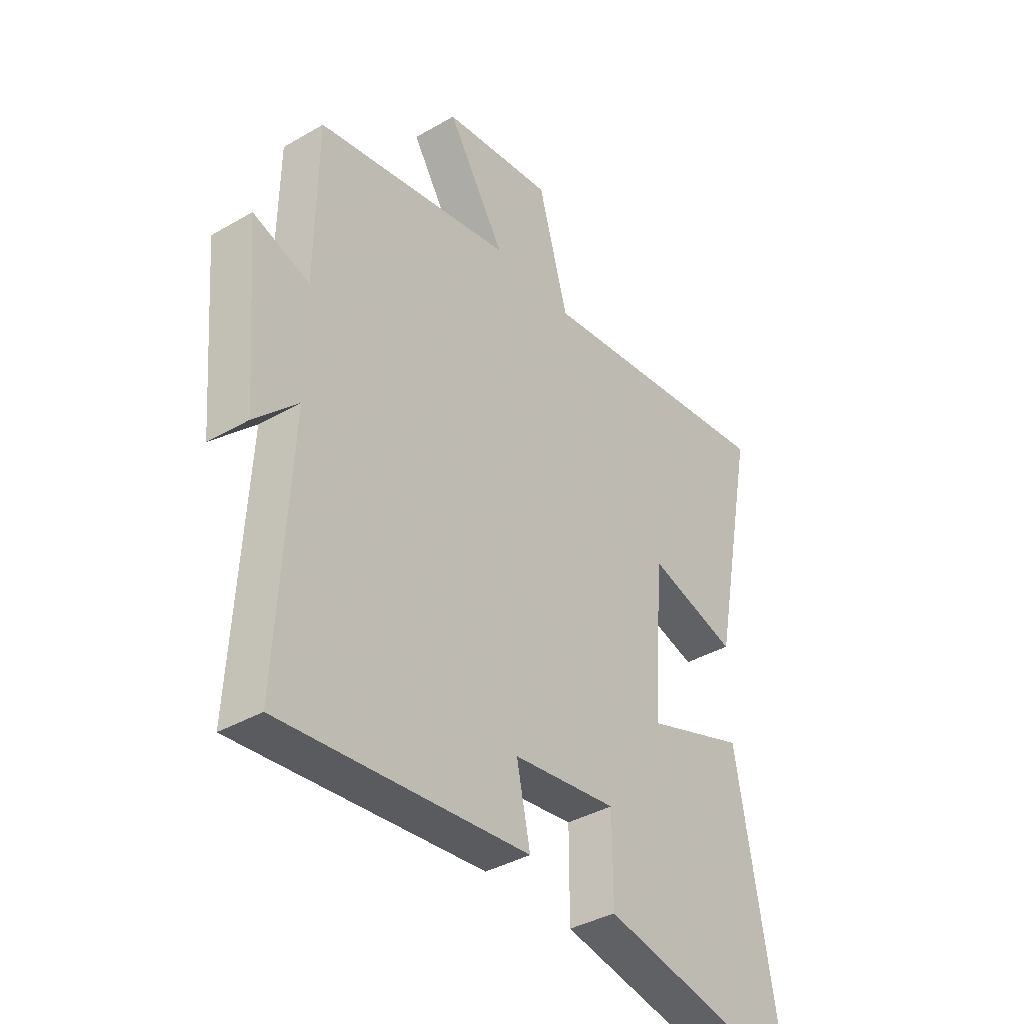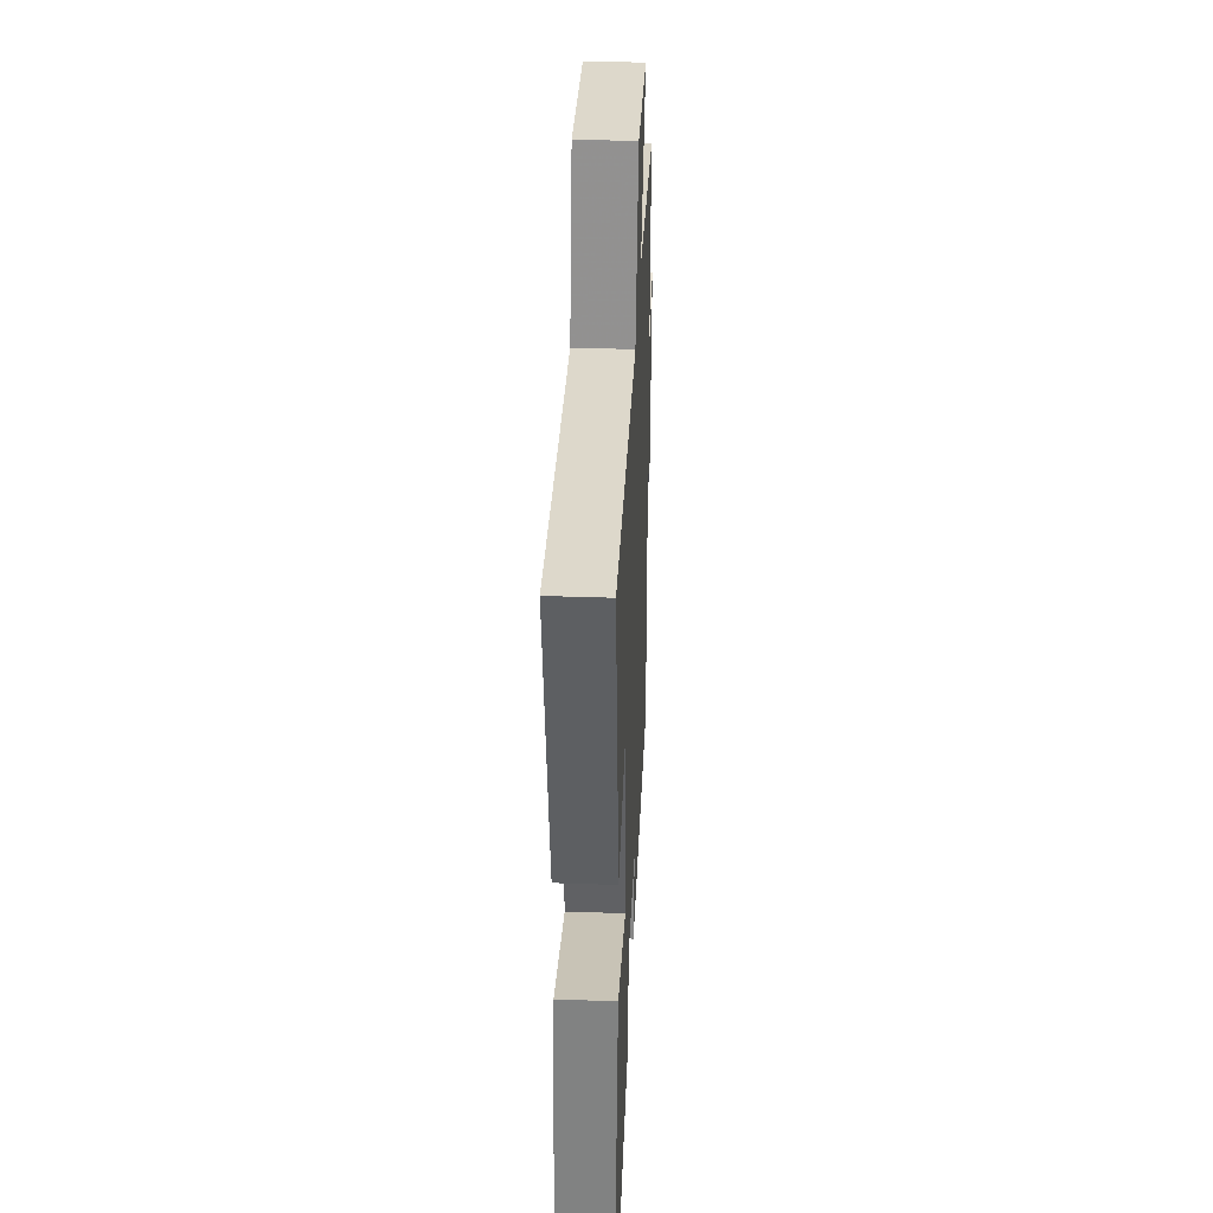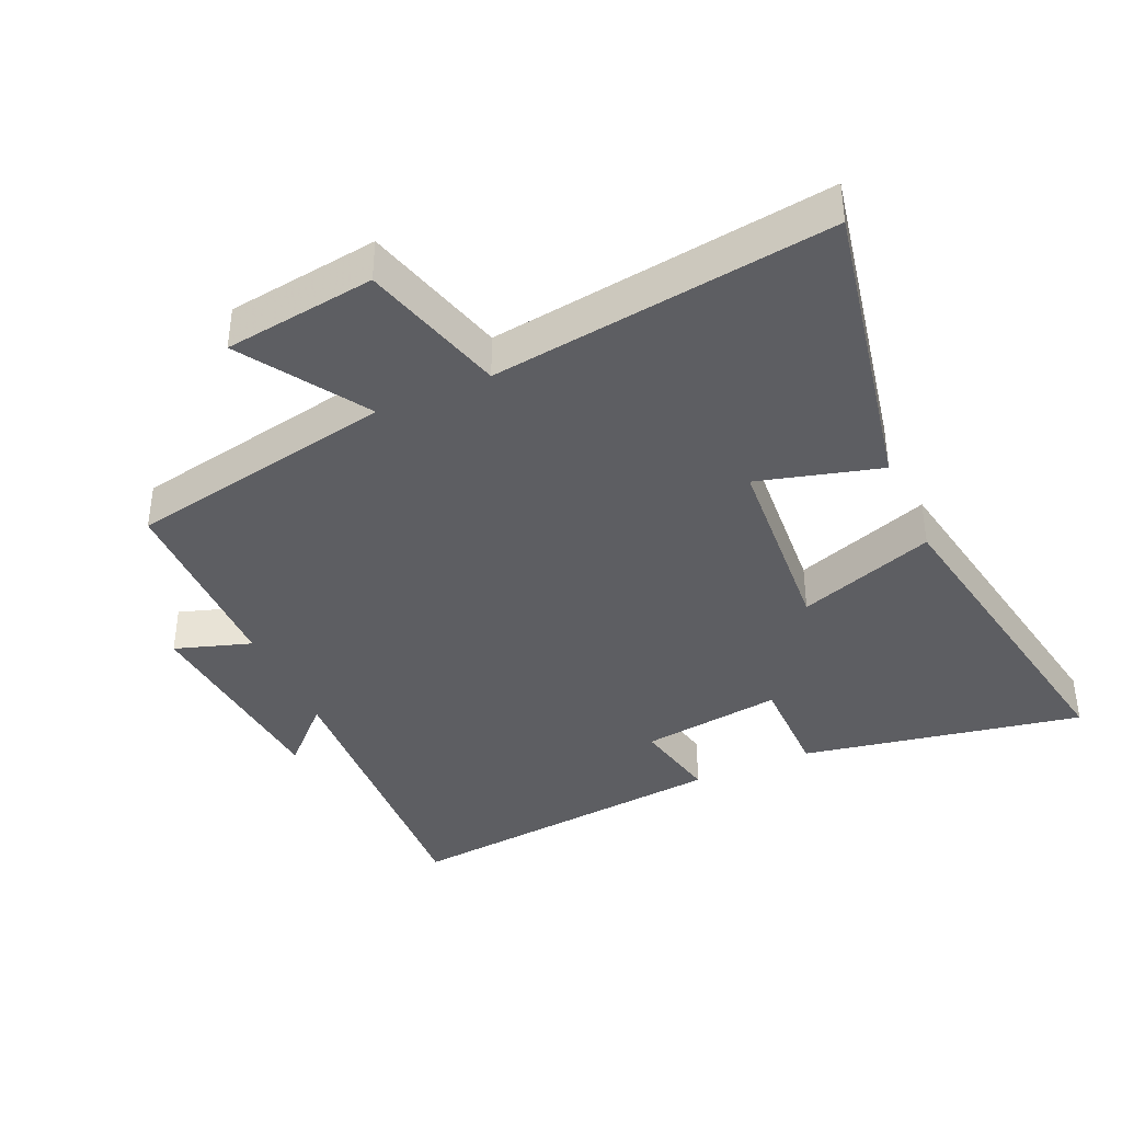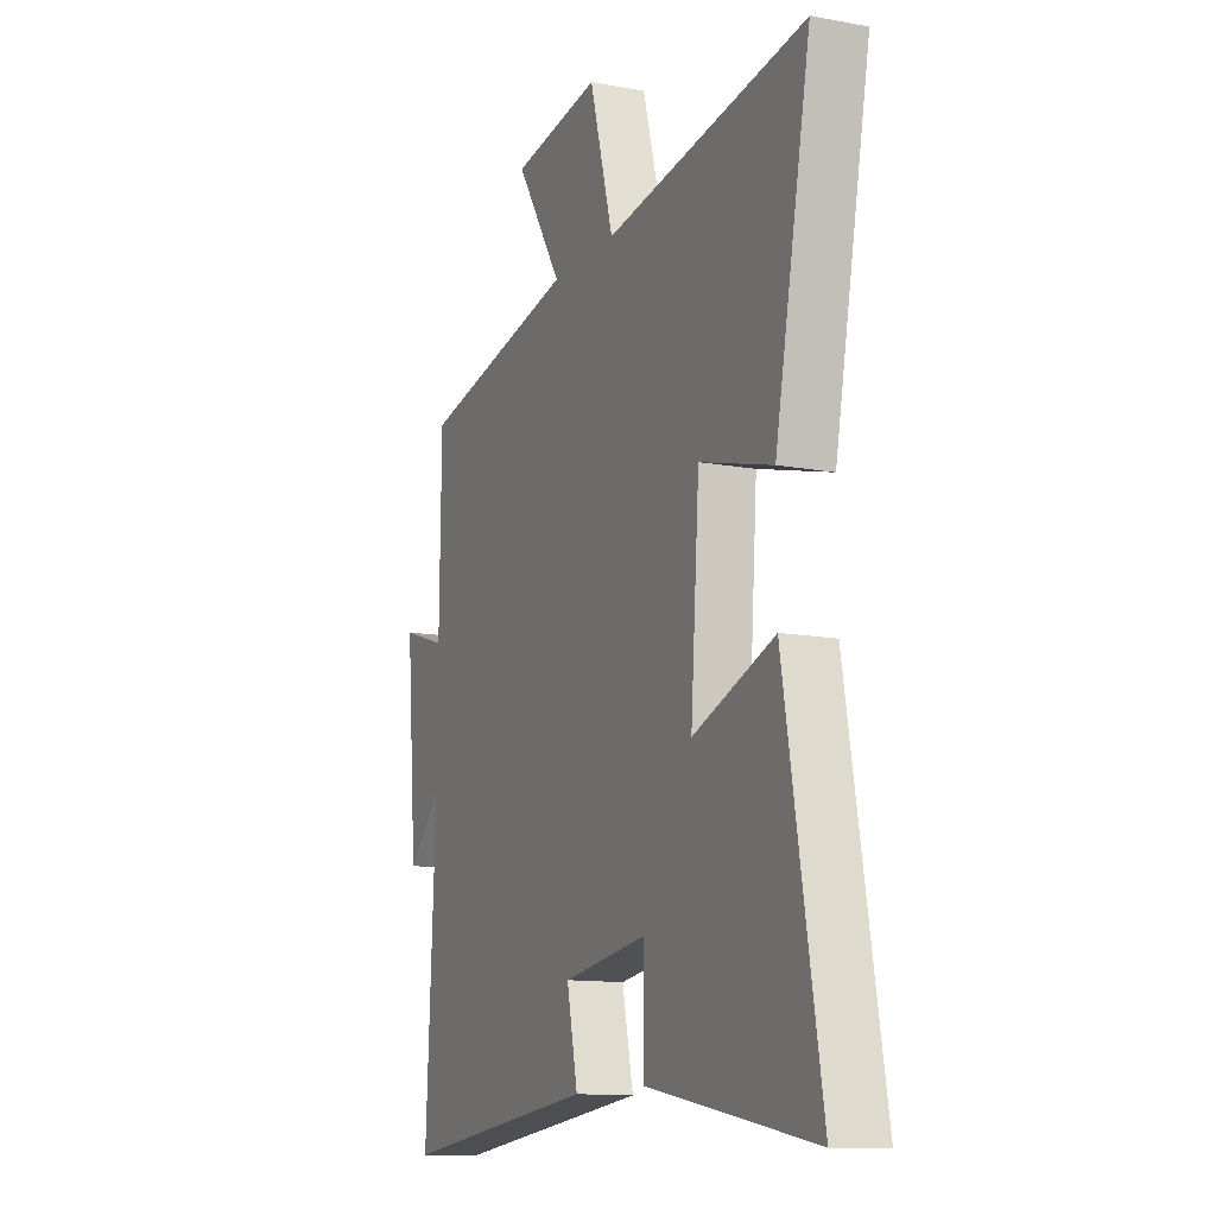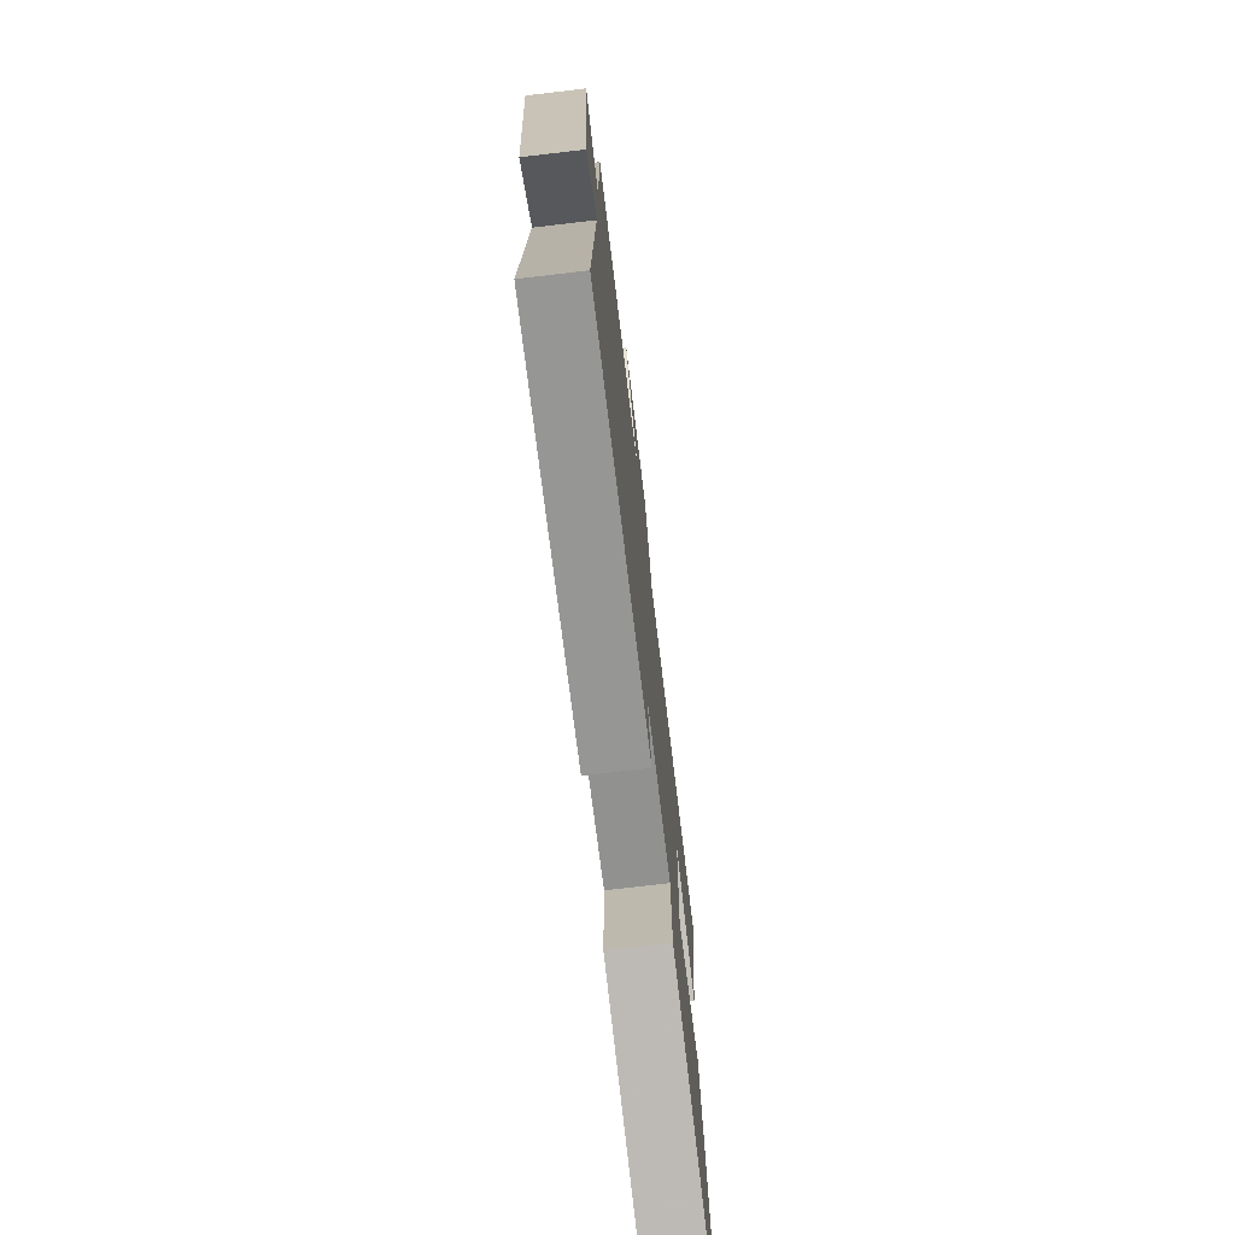
<metadata>
{"format":"obj","ext":"obj","renderer":"f3d","projection":"perspective","resolution":1024,"background":"white","views":[{"elev":-38.2,"azim":-53.7,"up":"+Z"},{"elev":39.1,"azim":92.5,"up":"+Z"},{"elev":-38.9,"azim":24.0,"up":"+Y"},{"elev":-12.5,"azim":66.5,"up":"+Z"},{"elev":-73.7,"azim":-83.3,"up":"+Z"}]}
</metadata>
<code>
v 0.591 0.07 0.571
v 0.5 0.07 0.113
v 0.315 0.07 0.163
v 0.293 0.07 -0.137
v 0.5 0.07 -0.063
v 0.591 0.07 -0.579
v 0.165 0.07 -0.5
v 0.165 0.07 -0.338
v -0.049 0.07 -0.368
v -0.021 0.07 -0.5
v -0.525 0.07 -0.554
v -0.5 0.07 -0.084
v -0.587 0.07 -0.171
v -0.615 0.07 0.155
v -0.5 0.07 0.118
v -0.496 0.07 0.42
v -0.091 0.07 0.5
v -0.21 0.07 0.687
v 0.018 0.07 0.719
v 0.079 0.07 0.5
v 0.591 0 0.571
v 0.5 0 0.113
v 0.315 0 0.163
v 0.293 0 -0.137
v 0.5 0 -0.063
v 0.591 0 -0.579
v 0.165 0 -0.5
v 0.165 0 -0.338
v -0.049 0 -0.368
v -0.021 0 -0.5
v -0.525 0 -0.554
v -0.5 0 -0.084
v -0.587 0 -0.171
v -0.615 0 0.155
v -0.5 0 0.118
v -0.496 0 0.42
v -0.091 0 0.5
v -0.21 0 0.687
v 0.018 0 0.719
v 0.079 0 0.5
f 17 18 19 20
f 15 16 17 20
f 15 20 1
f 12 13 14 15
f 12 15 1
f 9 10 11 12
f 8 9 12
f 6 7 8
f 5 6 8
f 4 5 8
f 3 4 8 12
f 1 2 3
f 1 3 12
f 40 39 38 37
f 40 37 36 35
f 21 40 35
f 35 34 33 32
f 21 35 32
f 32 31 30 29
f 32 29 28
f 28 27 26
f 28 26 25
f 28 25 24
f 32 28 24 23
f 23 22 21
f 32 23 21
f 1 21 22 2
f 2 22 23 3
f 3 23 24 4
f 4 24 25 5
f 5 25 26 6
f 6 26 27 7
f 7 27 28 8
f 8 28 29 9
f 9 29 30 10
f 10 30 31 11
f 11 31 32 12
f 12 32 33 13
f 13 33 34 14
f 14 34 35 15
f 15 35 36 16
f 16 36 37 17
f 17 37 38 18
f 18 38 39 19
f 19 39 40 20
f 20 40 21 1

</code>
